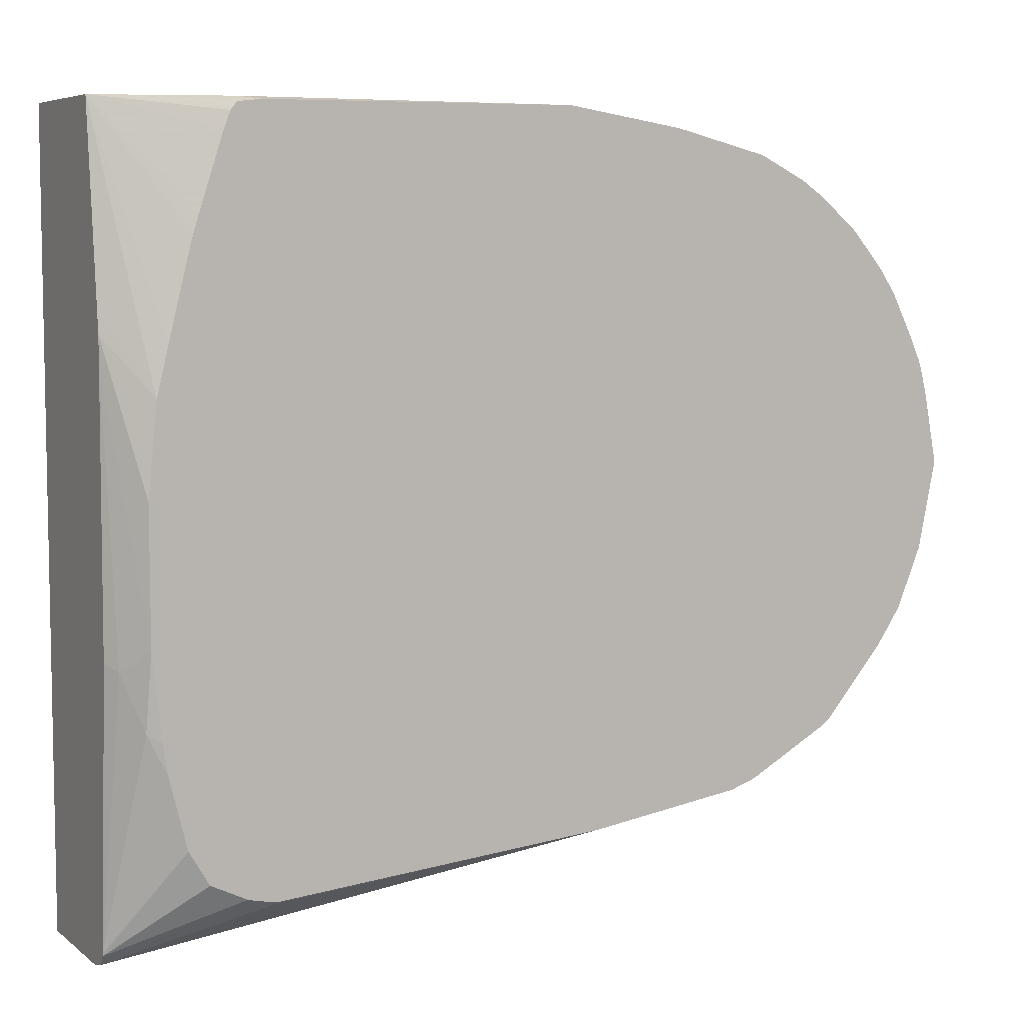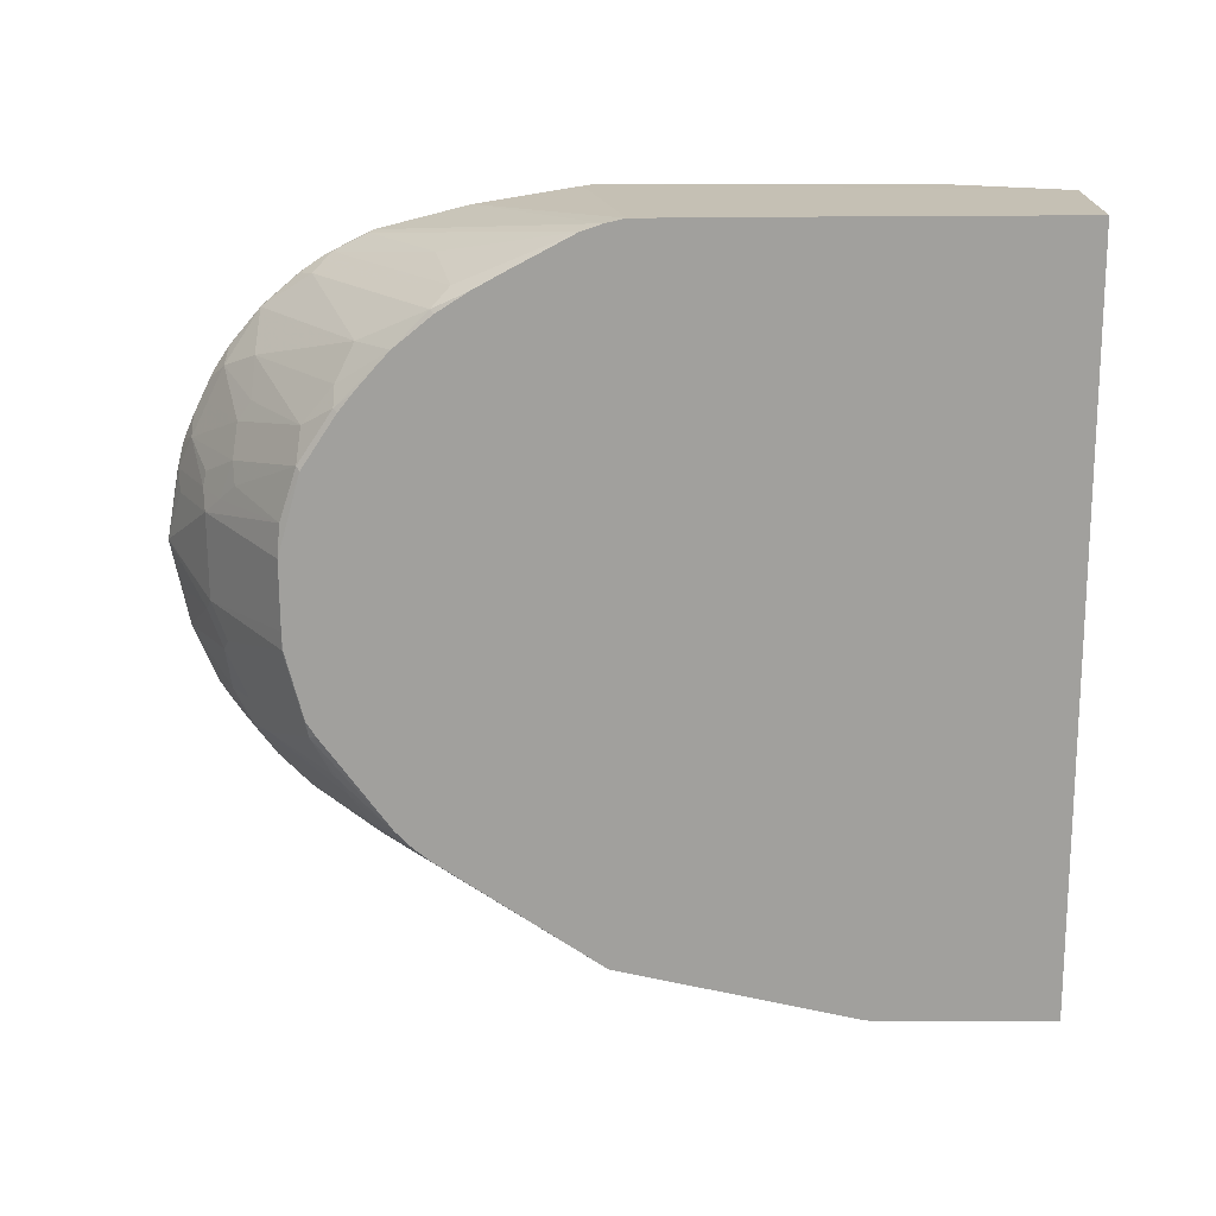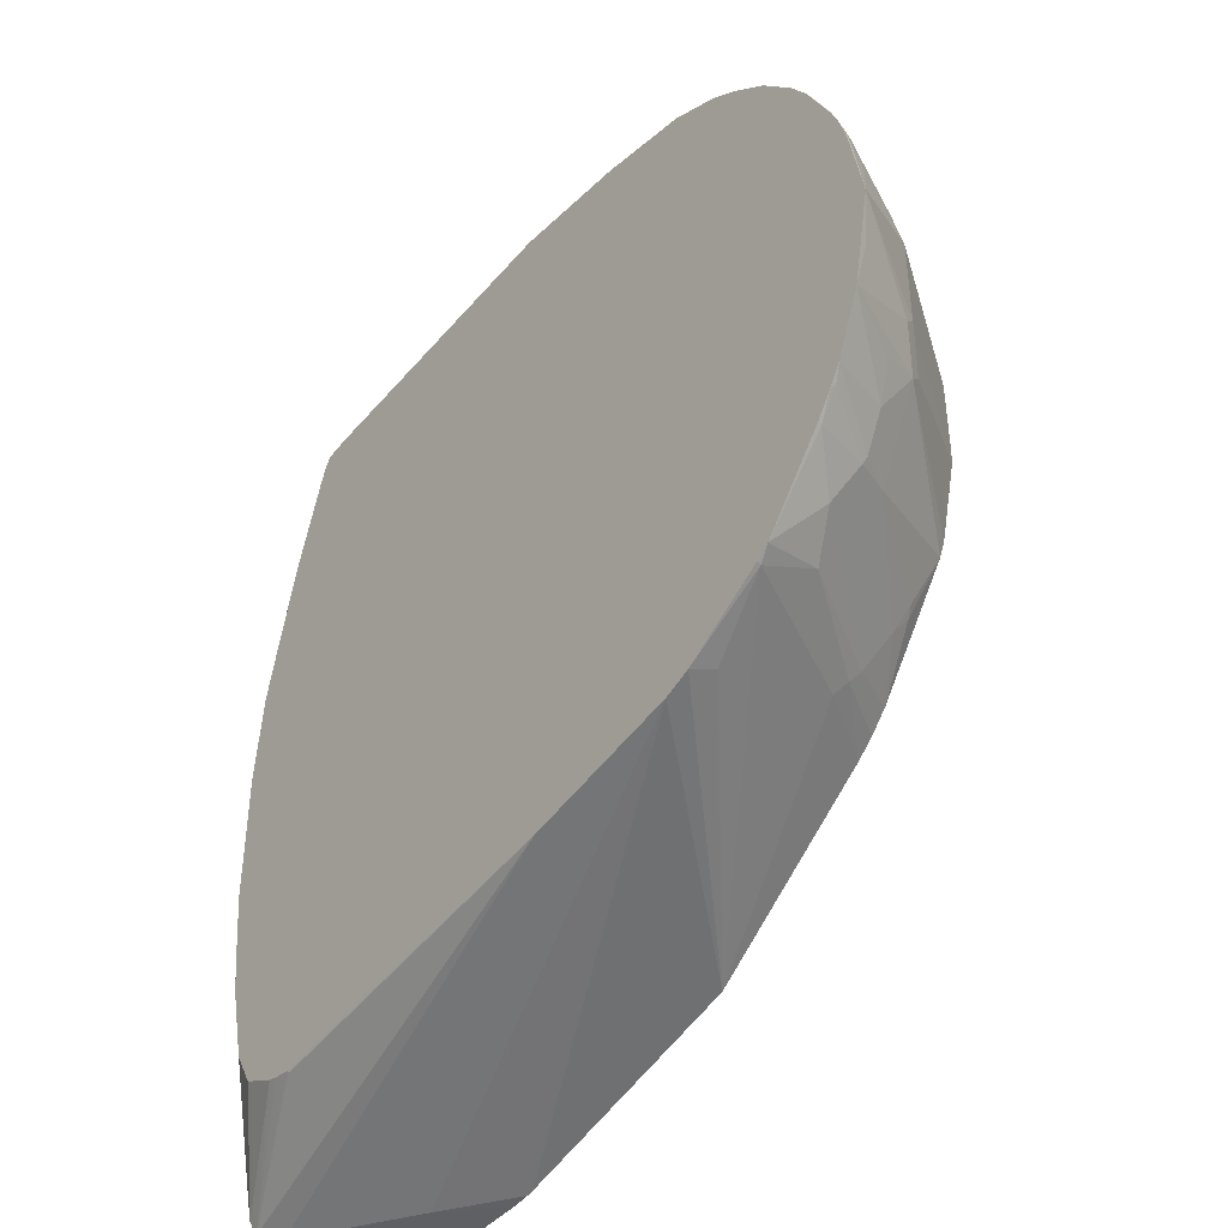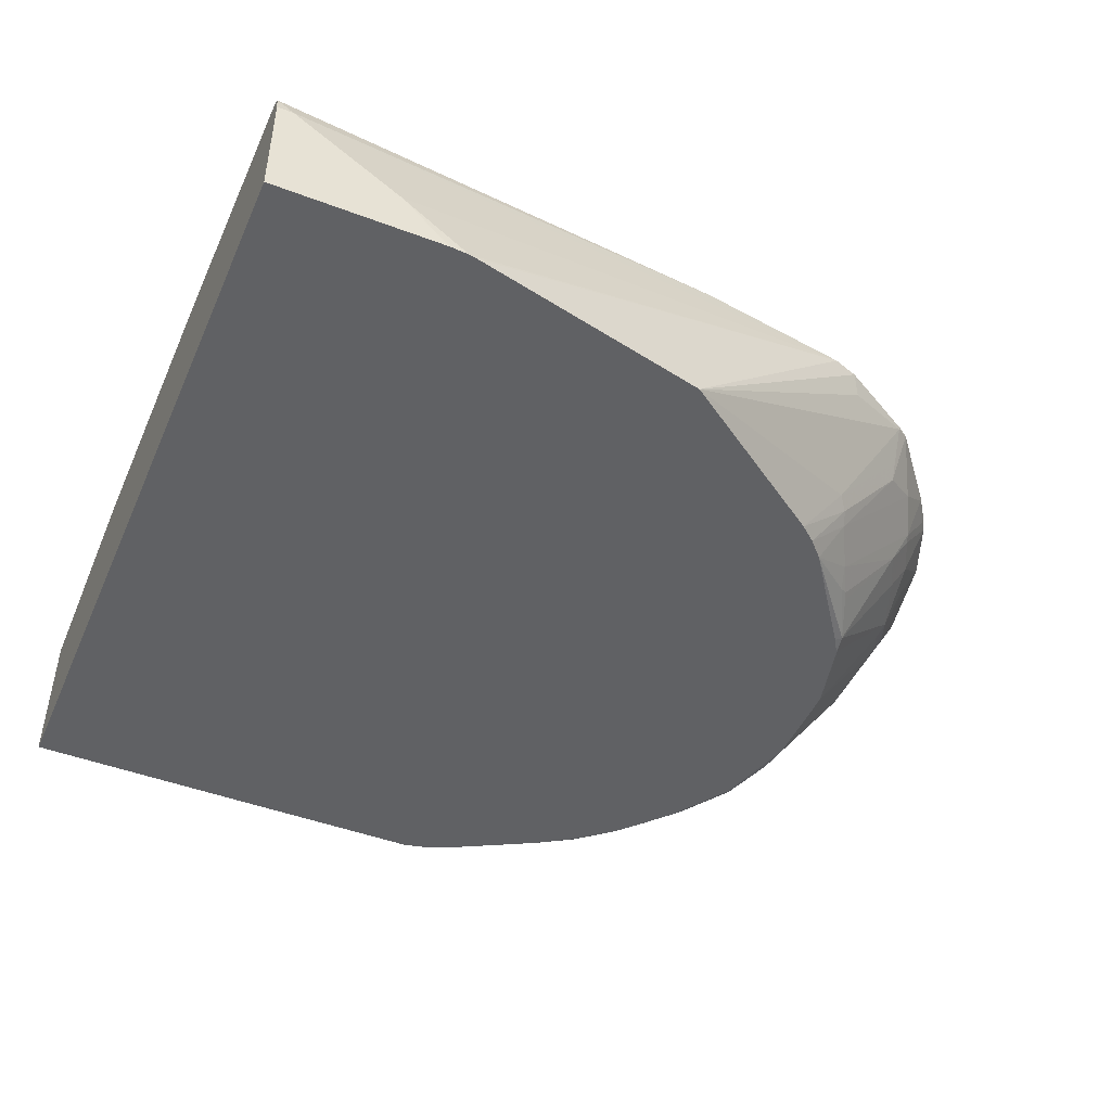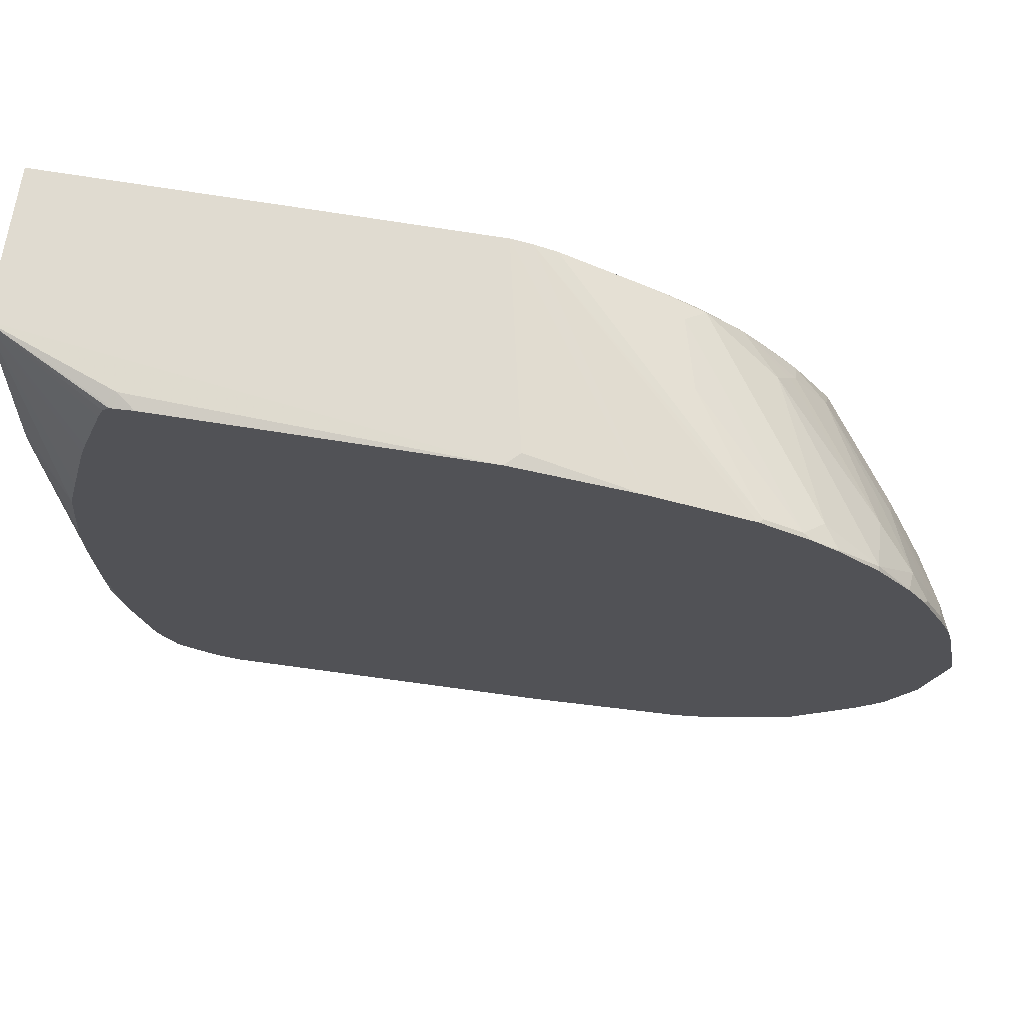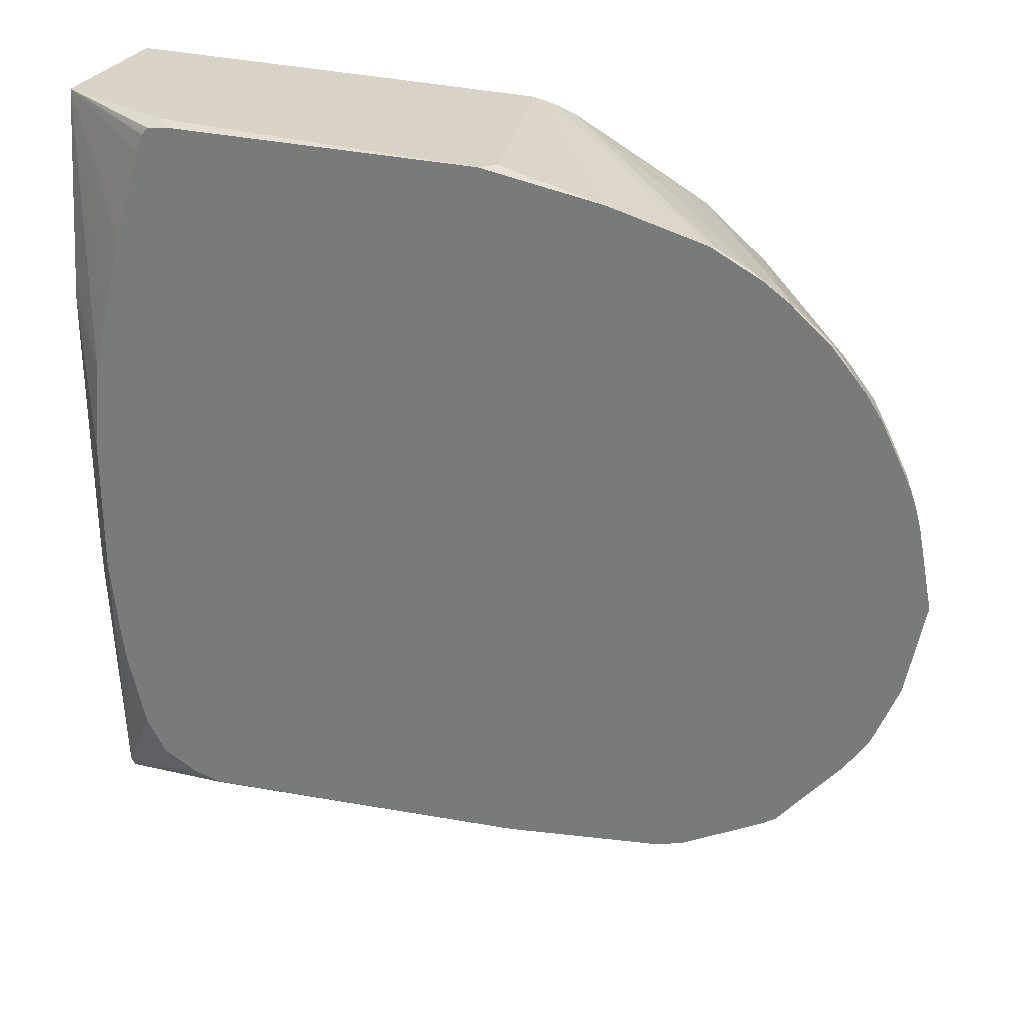
<metadata>
{"format":"obj","ext":"obj","renderer":"f3d","projection":"perspective","resolution":1024,"background":"white","views":[{"elev":6.5,"azim":-27.3,"up":"+Y"},{"elev":-71.6,"azim":-179.7,"up":"+Z"},{"elev":-42.6,"azim":53.0,"up":"+Y"},{"elev":-46.8,"azim":-23.2,"up":"+Z"},{"elev":70.0,"azim":9.2,"up":"+Y"},{"elev":27.8,"azim":22.1,"up":"+Y"}]}
</metadata>
<code>
v -0.06377 -0.527 0.1647
v -0.06377 -0.527 0.05423
v -0.0494 -0.527 0.1647
v -0.06377 -0.5229 0.1812
v -0.06377 0.198 0.05423
v 0.09406 -0.527 0.05423
v 6.018e-05 -0.527 0.1318
v 0.5227 -0.4232 0.2427
v 0.3788 -0.4447 0.2427
v 0.07143 -0.4722 0.2416
v 0.07056 -0.4709 0.2427
v 0.05381 -0.4675 0.2427
v 0.04531 -0.4653 0.2427
v -0.06377 -0.5135 0.1876
v -0.06377 0.198 0.1884
v 0.1582 0.198 0.05423
v 0.1111 -0.5259 0.05423
v 0.06595 -0.527 0.08237
v 0.04944 -0.527 0.09884
v 0.3431 -0.4735 0.05423
v 0.5464 -0.4149 0.2427
v 0.1177 -0.5247 0.05423
v 0.1281 -0.5223 0.05423
v 0.01213 -0.4491 0.2427
v -0.06377 -0.5106 0.1884
v -0.006291 -0.4181 0.2427
v 0.01649 0.198 0.1629
v -0.06377 0.02713 0.2077
v -0.02685 -0.04506 0.2427
v -0.01614 -0.0009791 0.2427
v 0.0002983 0.06489 0.2427
v 0.005221 0.08377 0.2427
v 0.006967 0.08967 0.2427
v 0.01022 0.1 0.2427
v 0.03325 0.1703 0.2427
v 0.03904 0.1855 0.2427
v 0.04071 0.1876 0.2427
v 0.04507 0.1925 0.2427
v 0.04118 0.1935 0.2388
v 0.04944 0.1976 0.2306
v 0.3503 0.1976 0.2427
v 0.3247 0.1976 0.05423
v 0.1318 0.198 0.0806
v 0.3623 0.1976 0.2306
v 0.499 -0.3673 0.05423
v 0.5436 -0.3685 0.1153
v 0.6176 -0.3747 0.2388
v 0.5517 -0.4076 0.2224
v 0.6189 -0.3741 0.2427
v -0.02272 -0.3522 0.2427
v -0.03836 -0.3184 0.2361
v -0.05488 -0.269 0.2196
v -0.06377 -0.2614 0.207
v 0.06595 0.198 0.13
v -0.06377 0.006332 0.2099
v -0.03511 -0.1275 0.2427
v 0.04944 0.1931 0.2427
v 0.06595 0.1949 0.2427
v 0.4603 0.1803 0.2427
v 0.3431 0.1935 0.05423
v 0.5145 -0.3545 0.05423
v 0.5517 -0.3582 0.1071
v 0.6176 -0.35 0.1894
v 0.6176 -0.3582 0.2059
v 0.6299 -0.3664 0.2427
v -0.02685 -0.325 0.2427
v -0.03511 -0.2492 0.2427
v -0.06377 -0.01652 0.2099
v 0.5479 0.1584 0.2427
v 0.5517 0.1565 0.2388
v 0.363 0.1868 0.05423
v 0.5298 -0.3387 0.05423
v 0.5559 -0.3479 0.09884
v 0.6506 -0.3253 0.2059
v 0.6835 -0.3006 0.2388
v 0.6854 -0.2996 0.2427
v 0.5809 0.1419 0.2427
v 0.4859 0.1565 0.14
v 0.5847 0.14 0.2388
v 0.4298 0.1516 0.05423
v 0.4694 0.14 0.07414
v 0.5325 -0.3349 0.05423
v 0.6012 -0.2512 0.05766
v 0.5765 -0.2985 0.07001
v 0.5724 -0.315 0.08237
v 0.6671 -0.2924 0.1894
v 0.7 -0.2759 0.2388
v 0.6987 -0.2804 0.2427
v 0.5925 0.1361 0.2427
v 0.6149 0.1208 0.2416
v 0.6012 0.1235 0.2224
v 0.4523 0.1393 0.05423
v 0.4859 0.1235 0.05766
v 0.5944 -0.2494 0.05423
v 0.6032 -0.2355 0.05423
v 0.6039 -0.2361 0.05491
v 0.6863 -0.2031 0.1537
v 0.6671 -0.2512 0.1565
v 0.6506 -0.2841 0.1565
v 0.5875 -0.2855 0.07139
v 0.5847 -0.2924 0.07414
v 0.6698 -0.2855 0.1867
v 0.7085 -0.2645 0.2427
v 0.6149 0.1208 0.2427
v 0.6506 0.09059 0.2388
v 0.5517 0.09059 0.09061
v 0.4824 0.1201 0.05423
v 0.5188 0.09059 0.05423
v 0.6196 -0.1696 0.05423
v 0.6204 -0.1702 0.05491
v 0.6808 -0.1921 0.1428
v 0.6973 -0.1593 0.1592
v 0.7027 -0.1702 0.1702
v 0.7308 -0.2097 0.2427
v 0.7 -0.2182 0.1894
v 0.6863 -0.2525 0.1867
v 0.6506 0.09059 0.2427
v 0.681 0.0551 0.2427
v 0.6808 0.05488 0.2416
v 0.6835 0.04111 0.2224
v 0.6506 0.05758 0.1894
v 0.5628 0.06858 0.07962
v 0.5683 0.05758 0.07414
v 0.5683 0.04111 0.05766
v 0.5346 0.07341 0.05423
v 0.6201 -0.1531 0.05423
v 0.6973 -0.07693 0.1592
v 0.7466 -0.1263 0.2416
v 0.7473 -0.1275 0.2427
v 0.7357 -0.1702 0.2361
v 0.6962 0.03238 0.2427
v 0.7 0.02465 0.2388
v 0.6643 0.00548 0.1592
v 0.6506 0.02465 0.1565
v 0.7 0.008178 0.2224
v 0.5984 0.02195 0.07687
v 0.5648 0.03771 0.05423
v 0.5501 0.05588 0.05423
v 0.6012 -0.00829 0.05766
v 0.6201 -0.08822 0.05423
v 0.6808 -0.06046 0.1428
v 0.7 -0.05769 0.173
v 0.7302 -0.07693 0.2251
v 0.6176 -0.05769 0.05766
v 0.733 -0.05769 0.2388
v 0.7349 -0.06153 0.2427
v 0.7 0.02465 0.2427
v 0.7165 -0.00829 0.2388
v 0.6671 -0.02476 0.14
v 0.7165 -0.02476 0.2224
v 0.5978 -0.0117 0.05423
v 0.6643 -0.04399 0.1263
v 0.6973 -0.04399 0.1757
v 0.7291 -0.03839 0.2427
v 0.7305 -0.04371 0.2427
v 0.7165 -0.00829 0.2427
v 0.7184 -0.01212 0.2427
v 0.7266 -0.03108 0.2427
f 86 99 102
f 84 100 101
f 86 103 87
f 86 102 103
f 85 99 86
f 85 101 99
f 84 101 85
f 83 97 98
f 83 99 100
f 83 98 99
f 83 96 97
f 83 95 96
f 83 94 95
f 87 103 88
f 82 94 83
f 83 100 84
f 89 104 90
f 96 110 97
f 90 117 105
f 81 91 93
f 97 110 111
f 97 116 98
f 97 115 116
f 97 114 115
f 97 113 114
f 97 112 113
f 90 104 117
f 97 111 112
f 95 109 110
f 93 108 107
f 93 106 108
f 92 93 107
f 91 106 93
f 91 105 106
f 90 105 91
f 95 110 96
f 80 93 92
f 98 116 102
f 79 91 81
f 65 75 76
f 65 74 75
f 63 73 74
f 63 65 64
f 63 74 65
f 62 73 63
f 61 73 62
f 61 72 73
f 60 70 71
f 60 69 70
f 59 69 60
f 55 67 56
f 55 68 67
f 52 67 68
f 52 68 53
f 69 77 79
f 69 79 70
f 70 78 71
f 70 79 78
f 79 90 91
f 79 89 90
f 78 79 81
f 77 89 79
f 75 88 76
f 75 87 88
f 75 86 87
f 80 81 93
f 74 85 86
f 73 85 74
f 72 85 73
f 72 84 85
f 72 83 84
f 72 82 83
f 71 81 80
f 71 78 81
f 74 86 75
f 98 102 99
f 141 152 149
f 102 116 103
f 133 136 134
f 133 139 136
f 133 149 139
f 132 150 135
f 132 148 150
f 132 156 148
f 131 147 132
f 129 145 146
f 128 145 129
f 128 143 145
f 127 144 141
f 127 140 144
f 127 143 128
f 127 145 143
f 127 142 145
f 133 135 150
f 133 150 149
f 139 149 152
f 139 152 144
f 51 67 52
f 150 158 154
f 149 150 153
f 148 158 150
f 148 157 158
f 148 156 157
f 145 150 154
f 127 141 142
f 145 155 146
f 142 149 153
f 142 150 145
f 142 153 150
f 141 144 152
f 141 149 142
f 140 151 144
f 139 144 151
f 145 154 155
f 124 151 137
f 124 139 151
f 124 136 139
f 112 128 129
f 112 127 128
f 110 112 111
f 110 126 112
f 109 126 110
f 108 124 125
f 108 123 124
f 112 129 113
f 108 122 123
f 106 122 108
f 105 121 106
f 105 120 121
f 105 119 120
f 105 118 119
f 105 117 118
f 103 116 114
f 106 121 122
f 99 101 100
f 112 126 140
f 113 129 130
f 124 138 125
f 124 137 138
f 123 136 124
f 121 123 122
f 121 136 123
f 121 134 136
f 120 135 133
f 112 140 127
f 120 132 135
f 120 133 134
f 119 132 120
f 119 131 132
f 118 131 119
f 114 116 115
f 114 130 129
f 113 130 114
f 120 134 121
f 51 66 67
f 132 147 156
f 47 65 49
f 7 19 8
f 6 17 18
f 5 43 16
f 5 54 43
f 5 27 54
f 5 15 27
f 4 9 10
f 4 13 14
f 4 12 13
f 4 11 12
f 4 10 11
f 3 9 4
f 3 8 9
f 2 17 6
f 2 22 17
f 8 20 21
f 8 21 49
f 8 49 65
f 8 65 76
f 8 104 89
f 8 117 104
f 8 118 117
f 8 131 118
f 8 147 131
f 8 156 147
f 8 157 156
f 2 23 22
f 8 158 157
f 8 155 154
f 8 146 155
f 8 129 146
f 8 114 129
f 8 103 114
f 8 88 103
f 8 76 88
f 8 154 158
f 2 20 23
f 2 45 20
f 2 61 45
f 2 5 16
f 1 5 2
f 1 15 5
f 1 28 15
f 1 55 28
f 1 68 55
f 1 53 68
f 2 16 42
f 1 25 53
f 1 4 14
f 1 3 4
f 1 7 3
f 1 19 7
f 1 18 19
f 1 6 18
f 1 2 6
f 1 14 25
f 8 89 77
f 2 42 60
f 2 71 80
f 2 72 61
f 2 82 72
f 2 94 82
f 2 95 94
f 2 109 95
f 2 126 109
f 2 140 126
f 2 60 71
f 2 151 140
f 50 66 51
f 2 138 137
f 2 125 138
f 2 108 125
f 2 107 108
f 2 92 107
f 2 80 92
f 2 137 151
f 8 77 69
f 3 7 8
f 8 59 41
f 25 26 50
f 21 47 49
f 21 48 47
f 20 48 21
f 20 47 48
f 20 46 47
f 20 45 46
f 25 50 51
f 17 19 18
f 16 41 44
f 16 43 41
f 15 41 27
f 15 40 41
f 15 39 40
f 15 38 39
f 15 37 38
f 16 44 42
f 15 36 37
f 25 51 52
f 27 41 54
f 47 64 65
f 46 64 47
f 46 63 64
f 8 69 59
f 45 62 46
f 45 61 62
f 42 59 60
f 25 52 53
f 42 44 59
f 41 59 44
f 40 58 41
f 40 57 58
f 39 57 40
f 38 57 39
f 29 55 56
f 28 55 29
f 41 43 54
f 15 35 36
f 46 62 63
f 15 33 34
f 8 66 50
f 8 67 66
f 8 56 67
f 8 29 56
f 8 30 29
f 8 31 30
f 8 32 31
f 8 50 26
f 8 33 32
f 8 36 35
f 8 37 36
f 8 38 37
f 8 57 38
f 8 58 57
f 8 41 58
f 15 34 35
f 8 35 34
f 8 26 24
f 8 34 33
f 8 13 12
f 15 32 33
f 8 24 13
f 15 31 32
f 15 30 31
f 15 28 29
f 14 26 25
f 14 24 26
f 15 29 30
f 9 11 10
f 8 23 20
f 8 22 23
f 8 17 22
f 8 19 17
f 13 24 14
f 8 11 9
f 8 12 11

</code>
